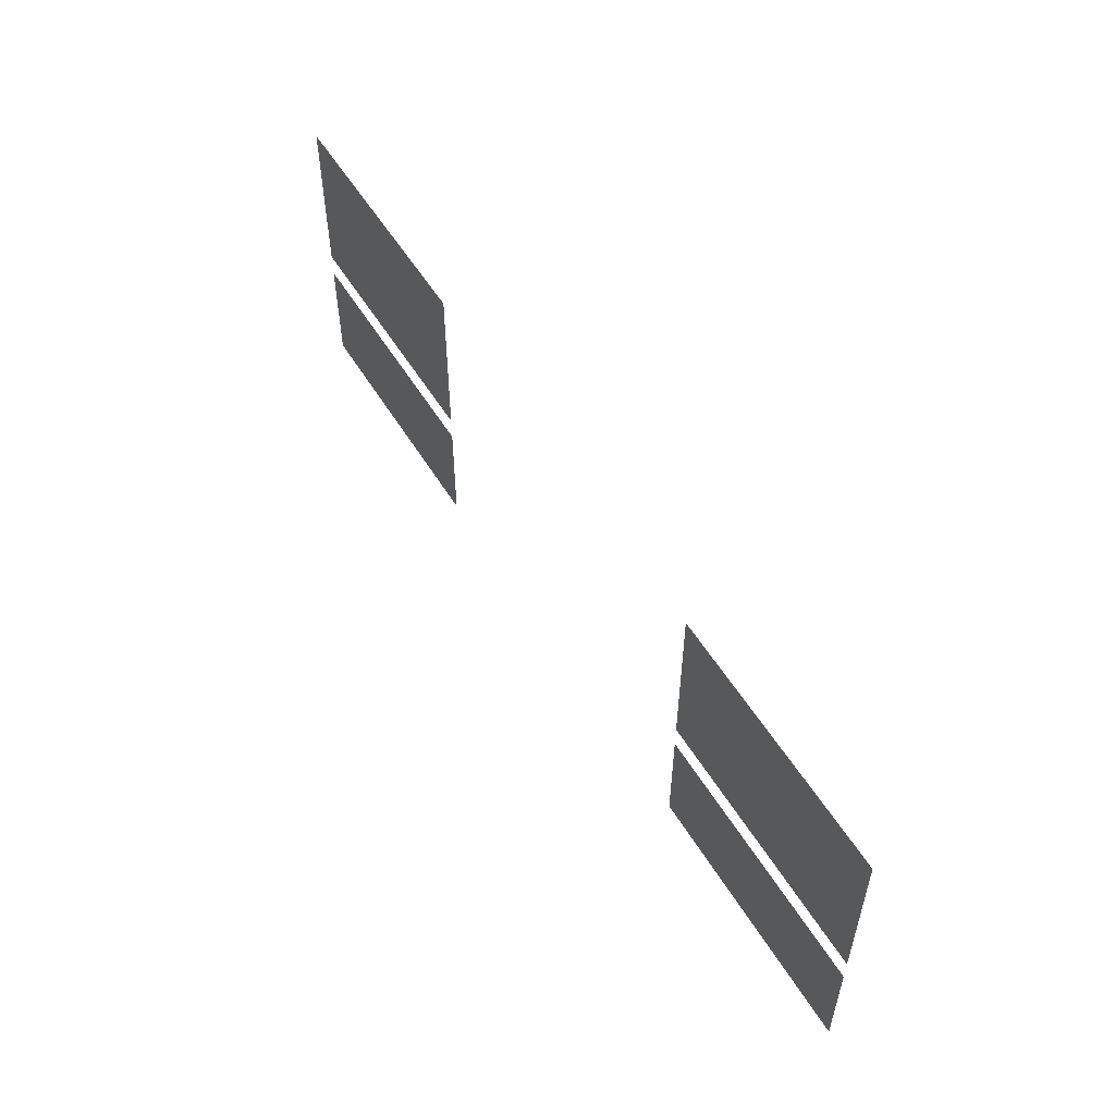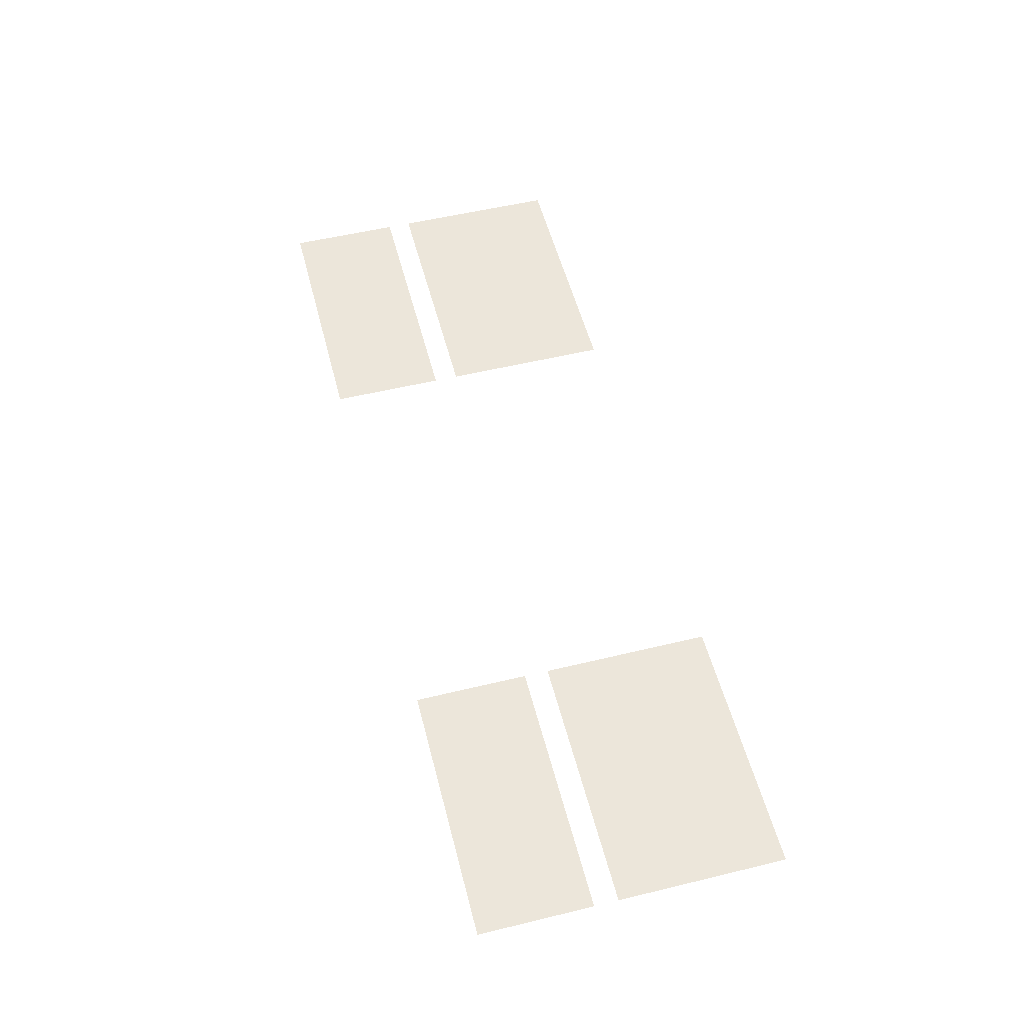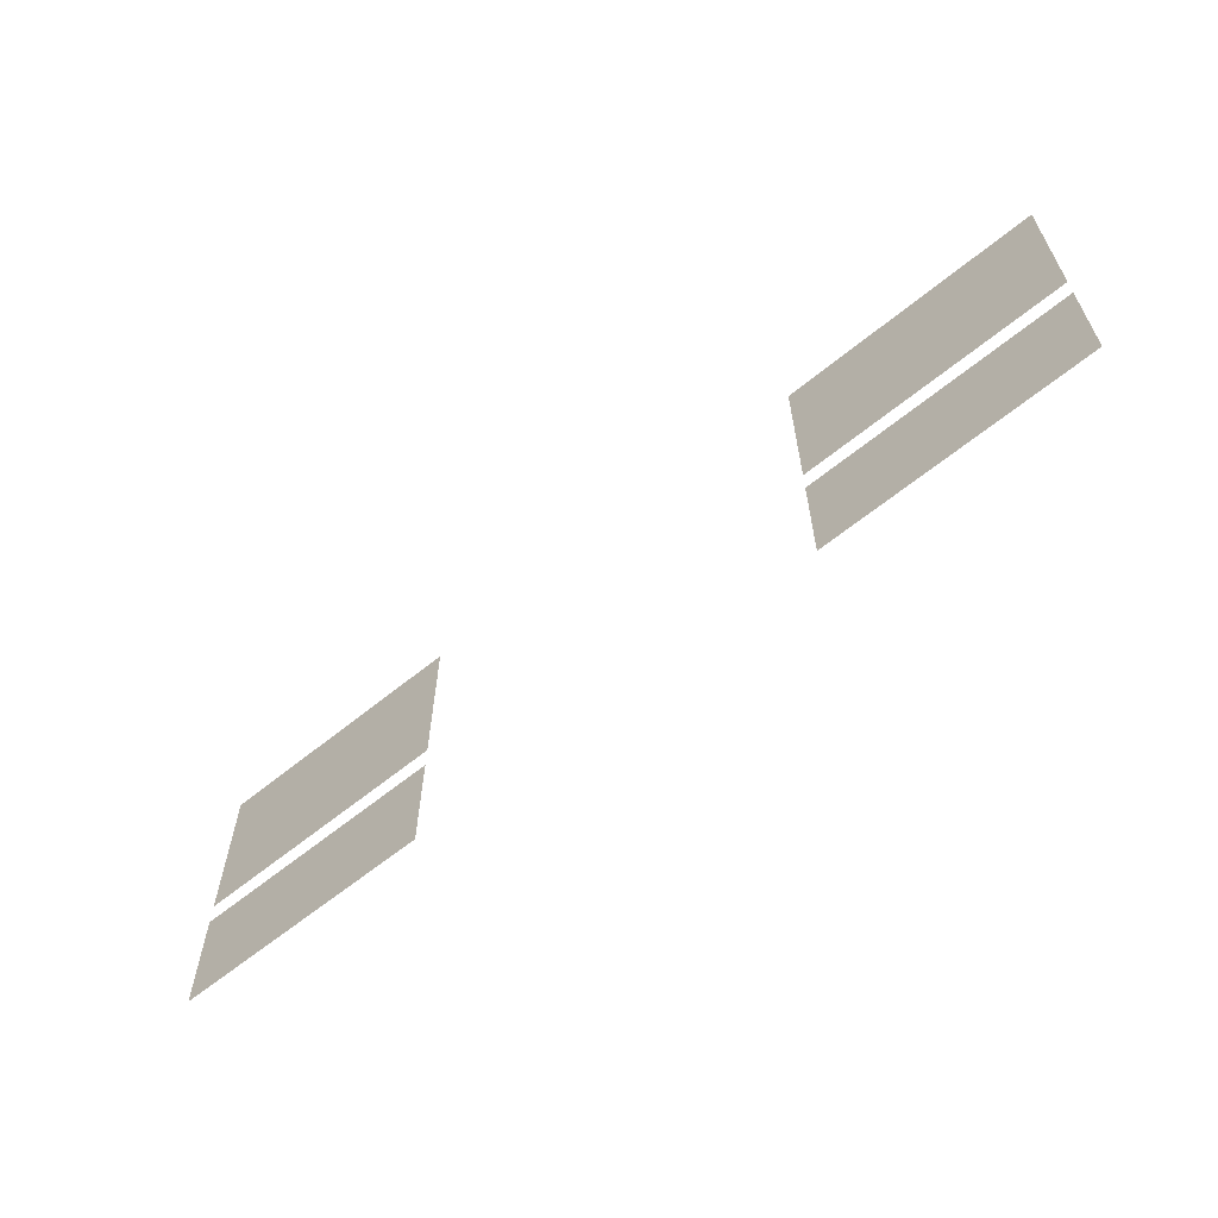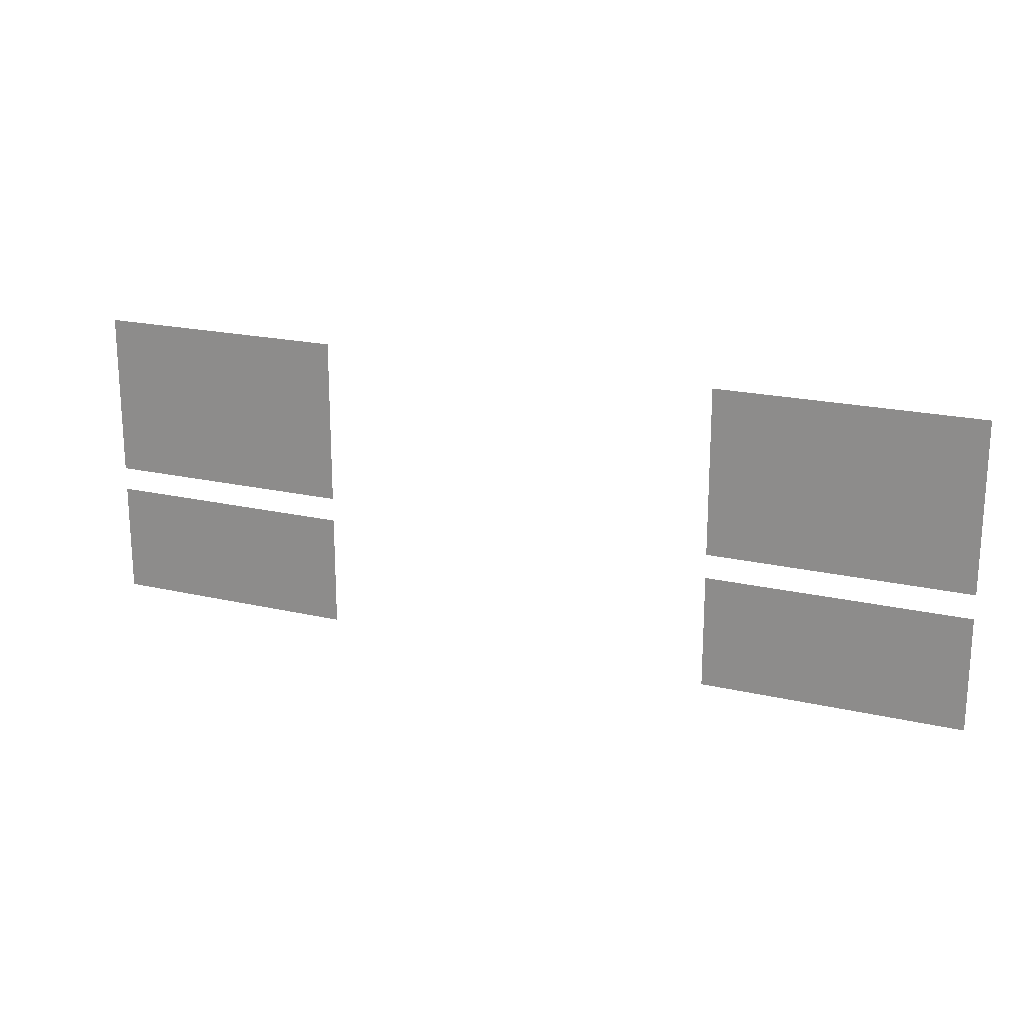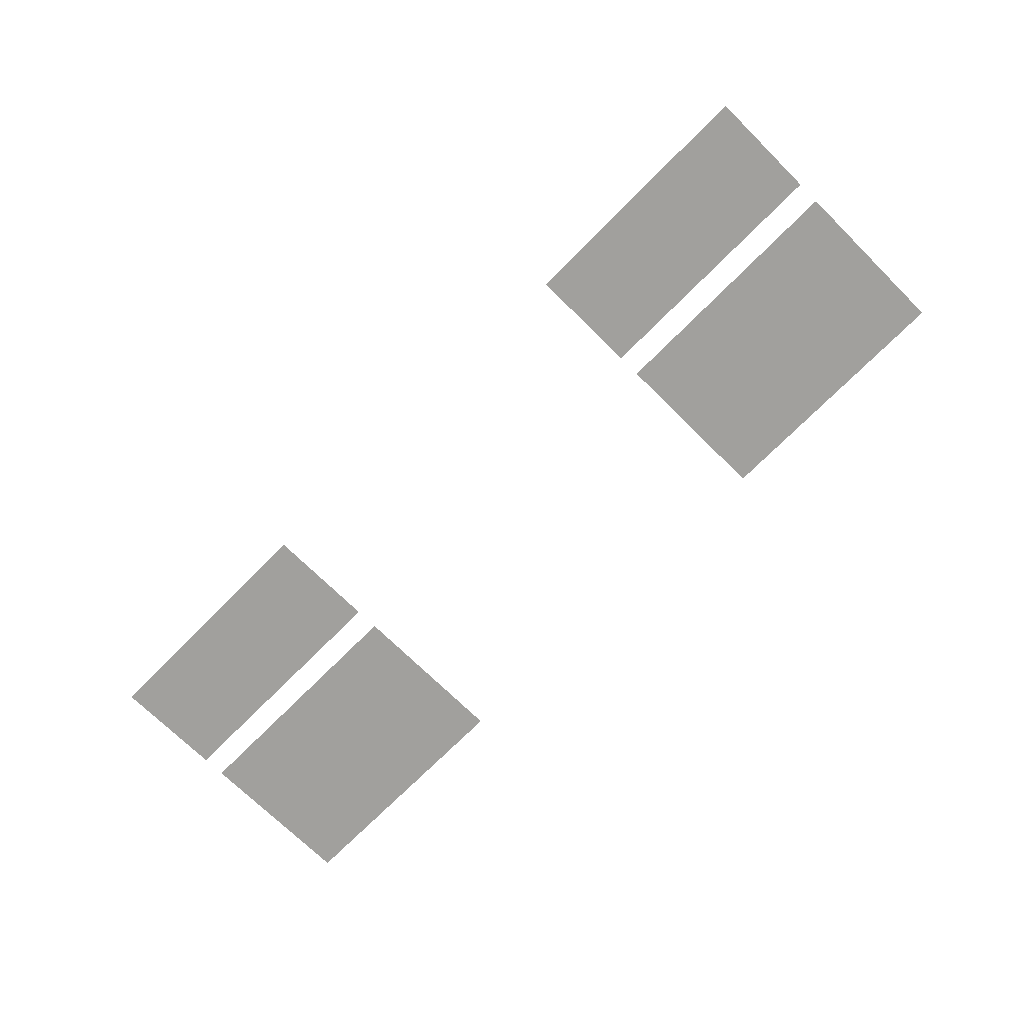
<metadata>
{"format":"obj","ext":"obj","renderer":"f3d","projection":"perspective","resolution":1024,"background":"white","views":[{"elev":54.0,"azim":59.4,"up":"+Y"},{"elev":54.2,"azim":75.6,"up":"+Z"},{"elev":-62.0,"azim":-140.3,"up":"+Y"},{"elev":19.8,"azim":-156.6,"up":"+Y"},{"elev":-71.6,"azim":45.3,"up":"+Z"}]}
</metadata>
<code>
v 0.7663 1.566 0.02034
v 0.7663 1.141 0.02034
v 1.25 1.141 0.02034
v 1.734 1.141 0.02034
v 1.734 1.566 0.02034
v 0.7663 2.281 0.02034
v 0.7663 1.655 0.02034
v 1.734 1.656 0.02034
v 1.734 2.281 0.02034
v 1.25 2.281 0.02034
v 3.266 2.281 0.02034
v 3.266 1.656 0.02034
v 4.234 1.655 0.02034
v 4.234 2.281 0.02034
v 3.75 2.281 0.02034
v 3.266 1.566 0.02034
v 3.266 1.141 0.02034
v 3.75 1.141 0.02034
v 4.234 1.141 0.02034
v 4.234 1.566 0.02034
f 1 2 3 4 5
f 6 7 8 9 10
f 11 12 13 14 15
f 16 17 18 19 20

</code>
